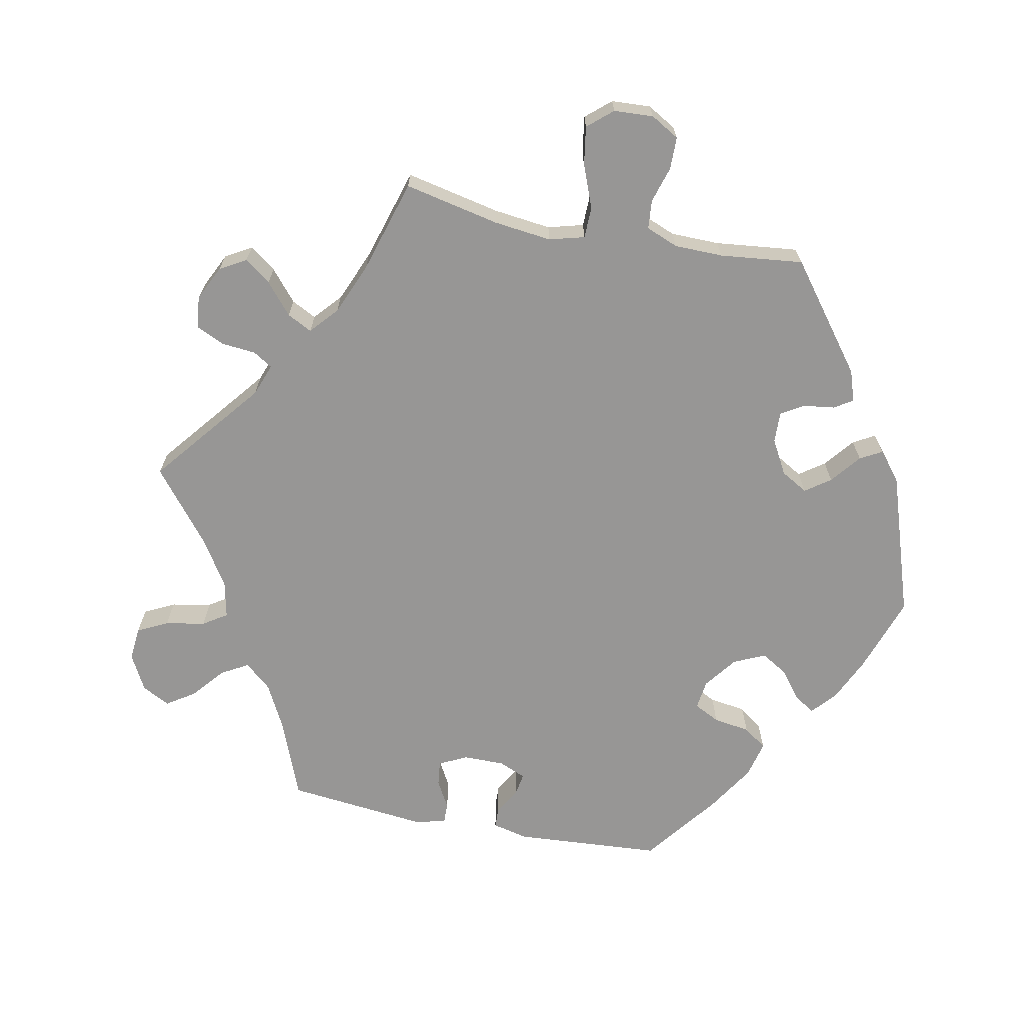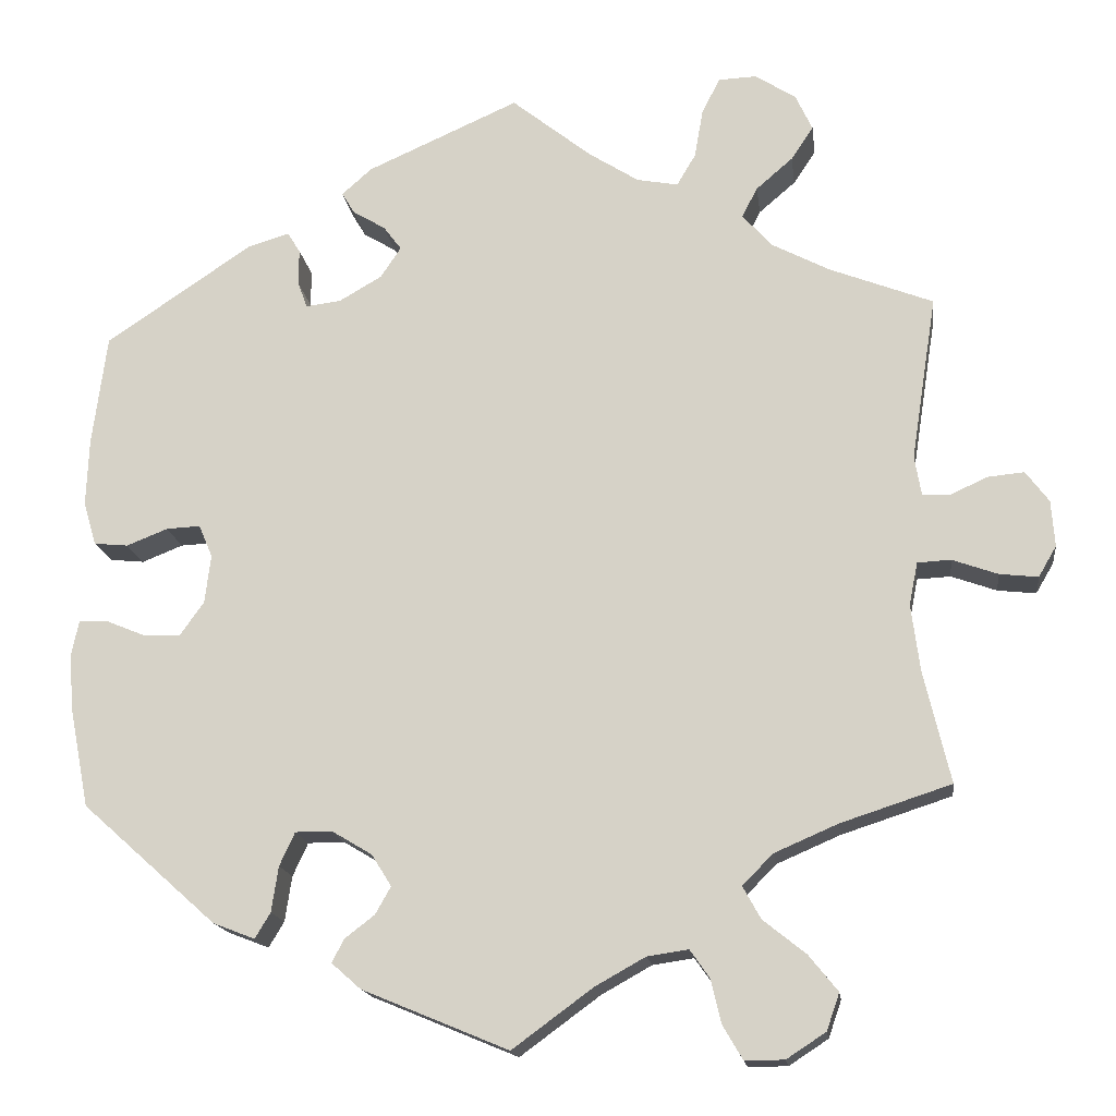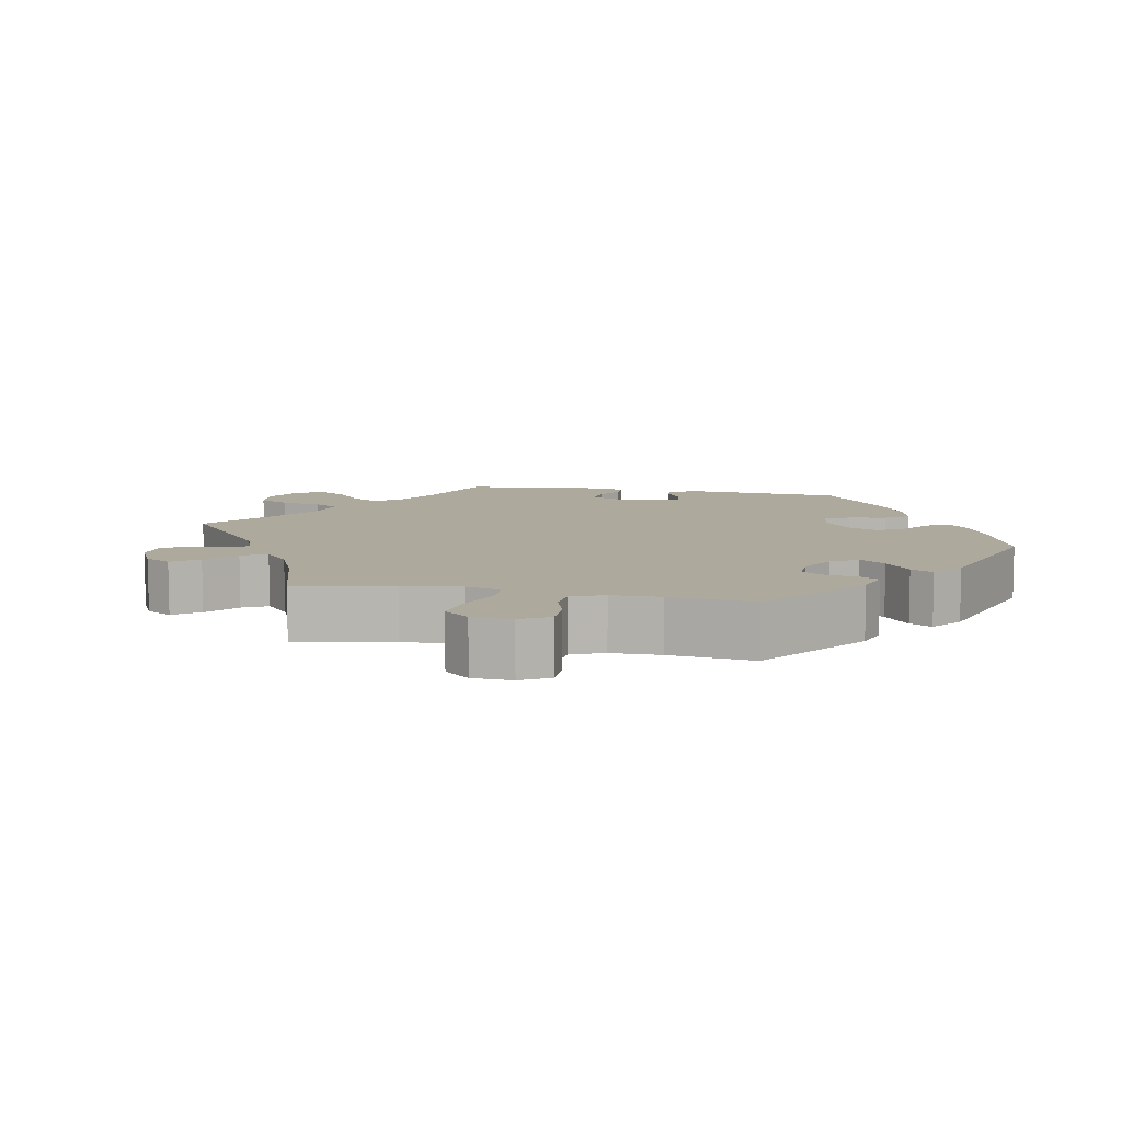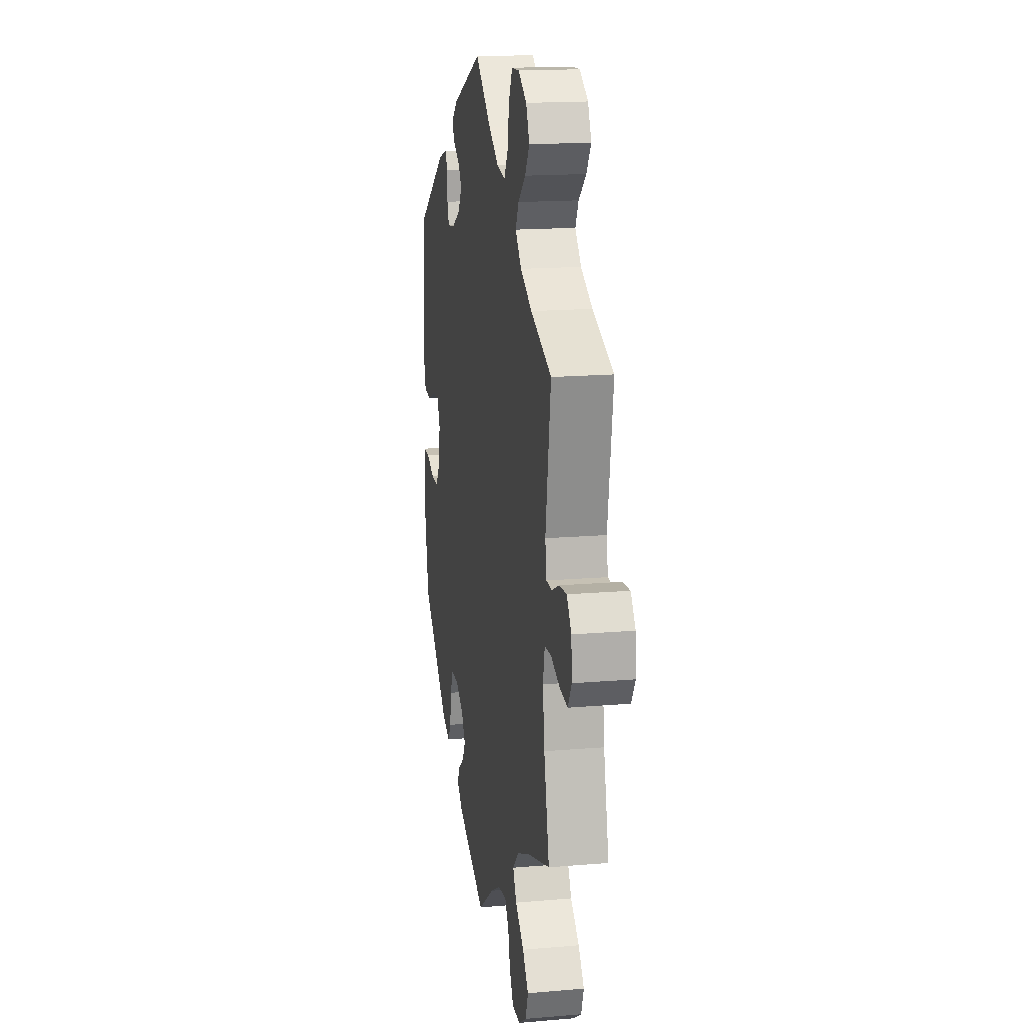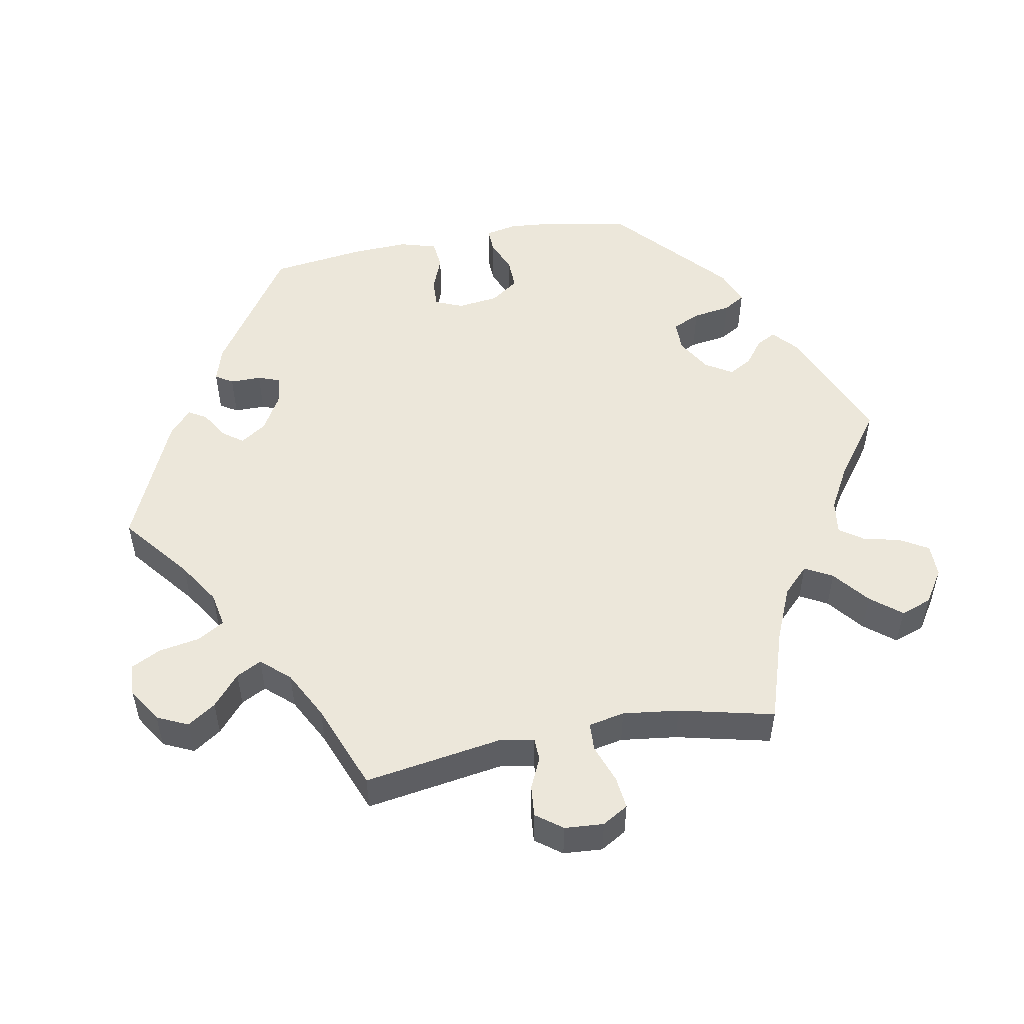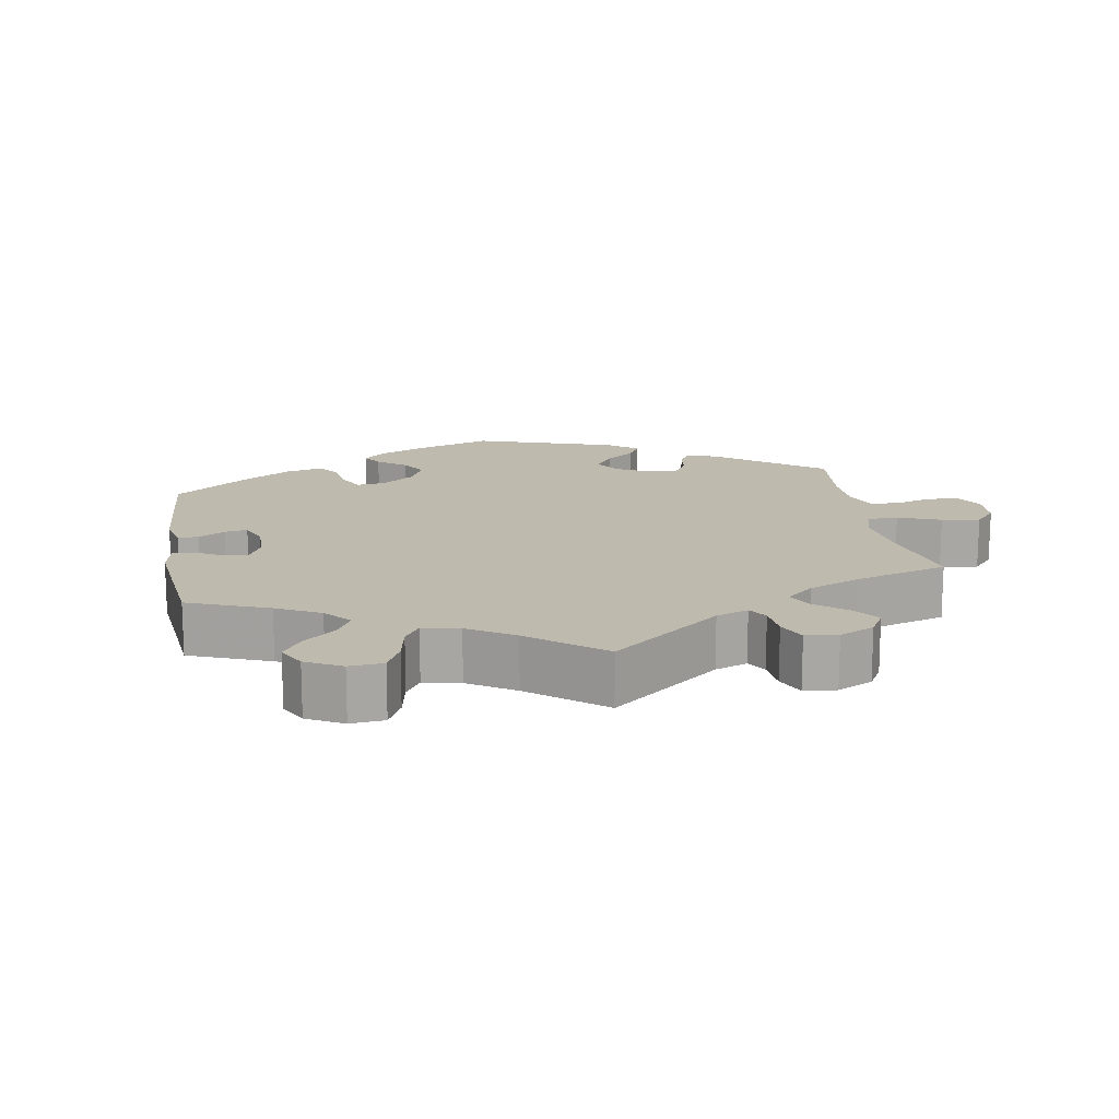
<metadata>
{"format":"obj","ext":"obj","renderer":"f3d","projection":"perspective","resolution":1024,"background":"white","views":[{"elev":-67.9,"azim":138.8,"up":"+Y"},{"elev":-16.4,"azim":7.3,"up":"+Z"},{"elev":8.9,"azim":161.2,"up":"+Y"},{"elev":16.8,"azim":80.2,"up":"+Z"},{"elev":51.8,"azim":79.3,"up":"+Y"},{"elev":15.5,"azim":50.4,"up":"+Y"}]}
</metadata>
<code>
v -0.522 0.07 -0.176
v -0.528 0.07 -0.109
v -0.519 0.07 -0.066
v -0.485 0.07 -0.067
v -0.439 0.07 -0.086
v -0.396 0.07 -0.087
v -0.368 0.07 -0.048
v -0.361 0.07 0.009
v -0.377 0.07 0.047
v -0.417 0.07 0.045
v -0.465 0.07 0.026
v -0.505 0.07 0.03
v -0.52 0.07 0.081
v -0.517 0.07 0.159
v -0.5 0.07 0.289
v -0.329 0.07 0.404
v -0.28 0.07 0.419
v -0.265 0.07 0.395
v -0.265 0.07 0.352
v -0.254 0.07 0.322
v -0.213 0.07 0.327
v -0.163 0.07 0.356
v -0.139 0.07 0.392
v -0.16 0.07 0.42
v -0.198 0.07 0.443
v -0.213 0.07 0.468
v -0.178 0.07 0.499
v 0 0.07 0.578
v 0.094 0.07 0.503
v 0.152 0.07 0.466
v 0.2 0.07 0.457
v 0.222 0.07 0.494
v 0.232 0.07 0.551
v 0.253 0.07 0.593
v 0.297 0.07 0.595
v 0.345 0.07 0.565
v 0.365 0.07 0.522
v 0.339 0.07 0.483
v 0.296 0.07 0.446
v 0.278 0.07 0.411
v 0.313 0.07 0.372
v 0.38 0.07 0.337
v 0.501 0.07 0.29
v 0.471 0.07 0.098
v 0.479 0.07 0.051
v 0.511 0.07 0.05
v 0.554 0.07 0.07
v 0.597 0.07 0.074
v 0.624 0.07 0.038
v 0.628 0.07 -0.016
v 0.607 0.07 -0.052
v 0.562 0.07 -0.047
v 0.509 0.07 -0.028
v 0.47 0.07 -0.03
v 0.46 0.07 -0.08
v 0.47 0.07 -0.158
v 0.501 0.07 -0.289
v 0.372 0.07 -0.331
v 0.298 0.07 -0.363
v 0.262 0.07 -0.399
v 0.283 0.07 -0.437
v 0.333 0.07 -0.477
v 0.367 0.07 -0.519
v 0.352 0.07 -0.562
v 0.306 0.07 -0.592
v 0.26 0.07 -0.592
v 0.237 0.07 -0.553
v 0.225 0.07 -0.502
v 0.202 0.07 -0.469
v 0.154 0.07 -0.476
v 0.095 0.07 -0.509
v 0.001 0.07 -0.578
v -0.17 0.07 -0.507
v -0.204 0.07 -0.477
v -0.19 0.07 -0.45
v -0.155 0.07 -0.423
v -0.137 0.07 -0.391
v -0.16 0.07 -0.354
v -0.207 0.07 -0.326
v -0.25 0.07 -0.326
v -0.268 0.07 -0.365
v -0.276 0.07 -0.418
v -0.294 0.07 -0.448
v -0.343 0.07 -0.429
v -0.5 0.07 -0.289
v -0.522 0 -0.176
v -0.528 0 -0.109
v -0.519 0 -0.066
v -0.485 0 -0.067
v -0.439 0 -0.086
v -0.396 0 -0.087
v -0.368 0 -0.048
v -0.361 0 0.009
v -0.377 0 0.047
v -0.417 0 0.045
v -0.465 0 0.026
v -0.505 0 0.03
v -0.52 0 0.081
v -0.517 0 0.159
v -0.5 0 0.289
v -0.329 0 0.404
v -0.28 0 0.419
v -0.265 0 0.395
v -0.265 0 0.352
v -0.254 0 0.322
v -0.213 0 0.327
v -0.163 0 0.356
v -0.139 0 0.392
v -0.16 0 0.42
v -0.198 0 0.443
v -0.213 0 0.468
v -0.178 0 0.499
v 0 0 0.578
v 0.094 0 0.503
v 0.152 0 0.466
v 0.2 0 0.457
v 0.222 0 0.494
v 0.232 0 0.551
v 0.253 0 0.593
v 0.297 0 0.595
v 0.345 0 0.565
v 0.365 0 0.522
v 0.339 0 0.483
v 0.296 0 0.446
v 0.278 0 0.411
v 0.313 0 0.372
v 0.38 0 0.337
v 0.501 0 0.29
v 0.471 0 0.098
v 0.479 0 0.051
v 0.511 0 0.05
v 0.554 0 0.07
v 0.597 0 0.074
v 0.624 0 0.038
v 0.628 0 -0.016
v 0.607 0 -0.052
v 0.562 0 -0.047
v 0.509 0 -0.028
v 0.47 0 -0.03
v 0.46 0 -0.08
v 0.47 0 -0.158
v 0.501 0 -0.289
v 0.372 0 -0.331
v 0.298 0 -0.363
v 0.262 0 -0.399
v 0.283 0 -0.437
v 0.333 0 -0.477
v 0.367 0 -0.519
v 0.352 0 -0.562
v 0.306 0 -0.592
v 0.26 0 -0.592
v 0.237 0 -0.553
v 0.225 0 -0.502
v 0.202 0 -0.469
v 0.154 0 -0.476
v 0.095 0 -0.509
v 0.001 0 -0.578
v -0.17 0 -0.507
v -0.204 0 -0.477
v -0.19 0 -0.45
v -0.155 0 -0.423
v -0.137 0 -0.391
v -0.16 0 -0.354
v -0.207 0 -0.326
v -0.25 0 -0.326
v -0.268 0 -0.365
v -0.276 0 -0.418
v -0.294 0 -0.448
v -0.343 0 -0.429
v -0.5 0 -0.289
f 81 82 83 84
f 80 81 84 85
f 79 80 85 1
f 73 74 75 76
f 71 72 73 76
f 70 71 76 77
f 69 70 77 78
f 65 66 67 68
f 65 68 69
f 64 65 69
f 61 62 63 64
f 60 61 64 69
f 56 57 58
f 55 56 58 59
f 54 55 59 60
f 50 51 52 53
f 50 53 54
f 49 50 54
f 46 47 48 49
f 45 46 49 54
f 44 45 54 60
f 42 43 44 60
f 36 37 38 39
f 36 39 40
f 35 36 40
f 32 33 34 35
f 31 32 35 40
f 30 31 40 41
f 26 27 28 29
f 24 25 26 29
f 23 24 29 30
f 22 23 30 41
f 16 17 18 19
f 16 19 20
f 15 16 20
f 14 15 20 21
f 10 11 12 13
f 9 10 13 14
f 2 3 4 5
f 79 1 2 5
f 79 5 6
f 78 79 6 7
f 69 78 7 8
f 60 69 8 9
f 21 22 41 42
f 21 42 60
f 9 14 21 60
f 169 168 167 166
f 170 169 166 165
f 86 170 165 164
f 161 160 159 158
f 161 158 157 156
f 162 161 156 155
f 163 162 155 154
f 153 152 151 150
f 154 153 150
f 154 150 149
f 149 148 147 146
f 154 149 146 145
f 143 142 141
f 144 143 141 140
f 145 144 140 139
f 138 137 136 135
f 139 138 135
f 139 135 134
f 134 133 132 131
f 139 134 131 130
f 145 139 130 129
f 145 129 128 127
f 124 123 122 121
f 125 124 121
f 125 121 120
f 120 119 118 117
f 125 120 117 116
f 126 125 116 115
f 114 113 112 111
f 114 111 110 109
f 115 114 109 108
f 126 115 108 107
f 104 103 102 101
f 105 104 101
f 105 101 100
f 106 105 100 99
f 98 97 96 95
f 99 98 95 94
f 90 89 88 87
f 90 87 86 164
f 91 90 164
f 92 91 164 163
f 93 92 163 154
f 94 93 154 145
f 127 126 107 106
f 145 127 106
f 145 106 99 94
f 1 86 87 2
f 2 87 88 3
f 3 88 89 4
f 4 89 90 5
f 5 90 91 6
f 6 91 92 7
f 7 92 93 8
f 8 93 94 9
f 9 94 95 10
f 10 95 96 11
f 11 96 97 12
f 12 97 98 13
f 13 98 99 14
f 14 99 100 15
f 15 100 101 16
f 16 101 102 17
f 17 102 103 18
f 18 103 104 19
f 19 104 105 20
f 20 105 106 21
f 21 106 107 22
f 22 107 108 23
f 23 108 109 24
f 24 109 110 25
f 25 110 111 26
f 26 111 112 27
f 27 112 113 28
f 28 113 114 29
f 29 114 115 30
f 30 115 116 31
f 31 116 117 32
f 32 117 118 33
f 33 118 119 34
f 34 119 120 35
f 35 120 121 36
f 36 121 122 37
f 37 122 123 38
f 38 123 124 39
f 39 124 125 40
f 40 125 126 41
f 41 126 127 42
f 42 127 128 43
f 43 128 129 44
f 44 129 130 45
f 45 130 131 46
f 46 131 132 47
f 47 132 133 48
f 48 133 134 49
f 49 134 135 50
f 50 135 136 51
f 51 136 137 52
f 52 137 138 53
f 53 138 139 54
f 54 139 140 55
f 55 140 141 56
f 56 141 142 57
f 57 142 143 58
f 58 143 144 59
f 59 144 145 60
f 60 145 146 61
f 61 146 147 62
f 62 147 148 63
f 63 148 149 64
f 64 149 150 65
f 65 150 151 66
f 66 151 152 67
f 67 152 153 68
f 68 153 154 69
f 69 154 155 70
f 70 155 156 71
f 71 156 157 72
f 72 157 158 73
f 73 158 159 74
f 74 159 160 75
f 75 160 161 76
f 76 161 162 77
f 77 162 163 78
f 78 163 164 79
f 79 164 165 80
f 80 165 166 81
f 81 166 167 82
f 82 167 168 83
f 83 168 169 84
f 84 169 170 85
f 85 170 86 1

</code>
